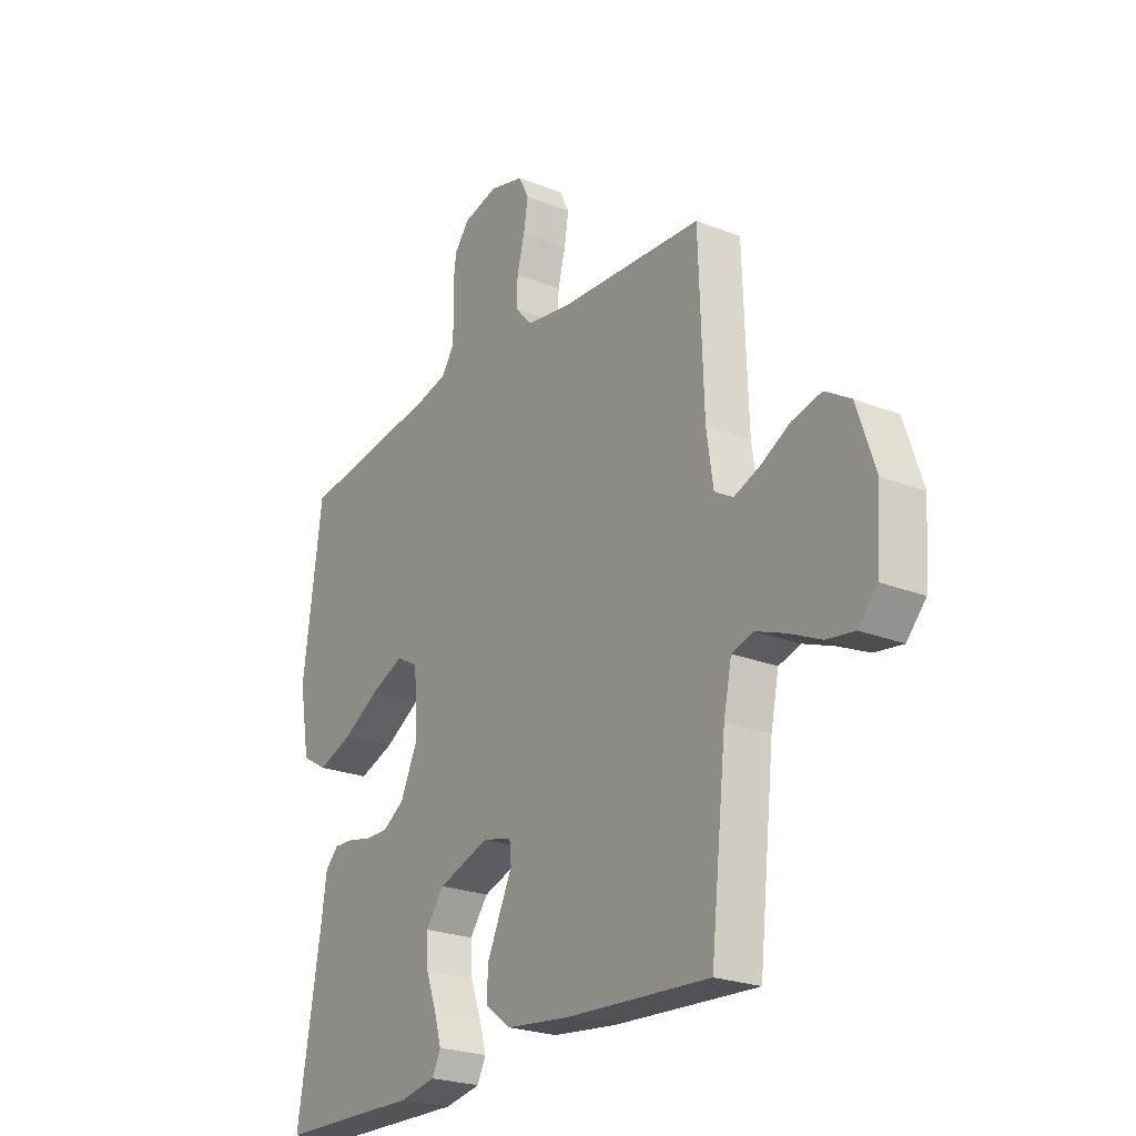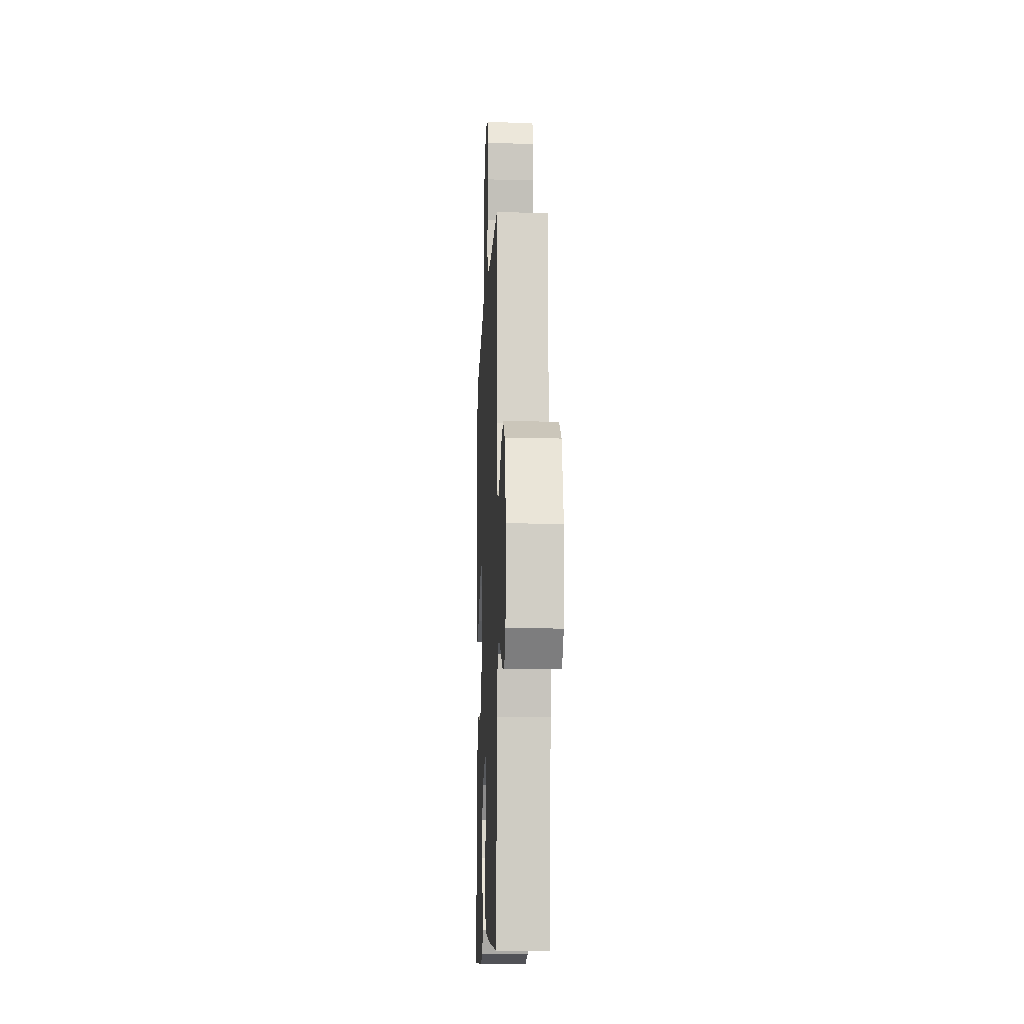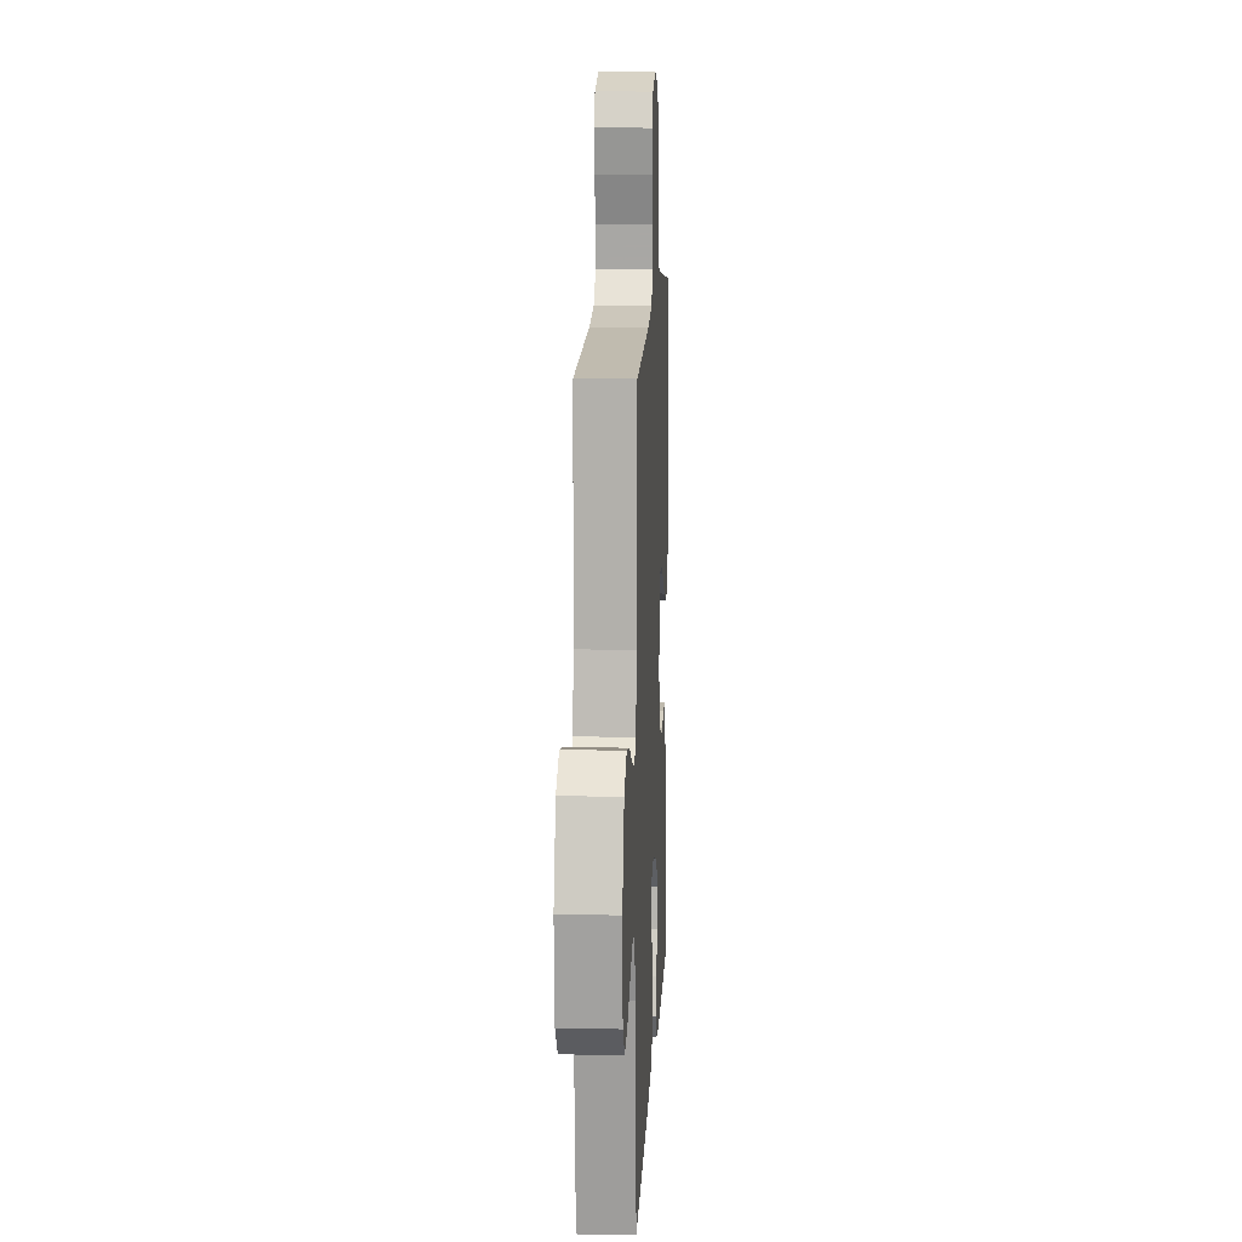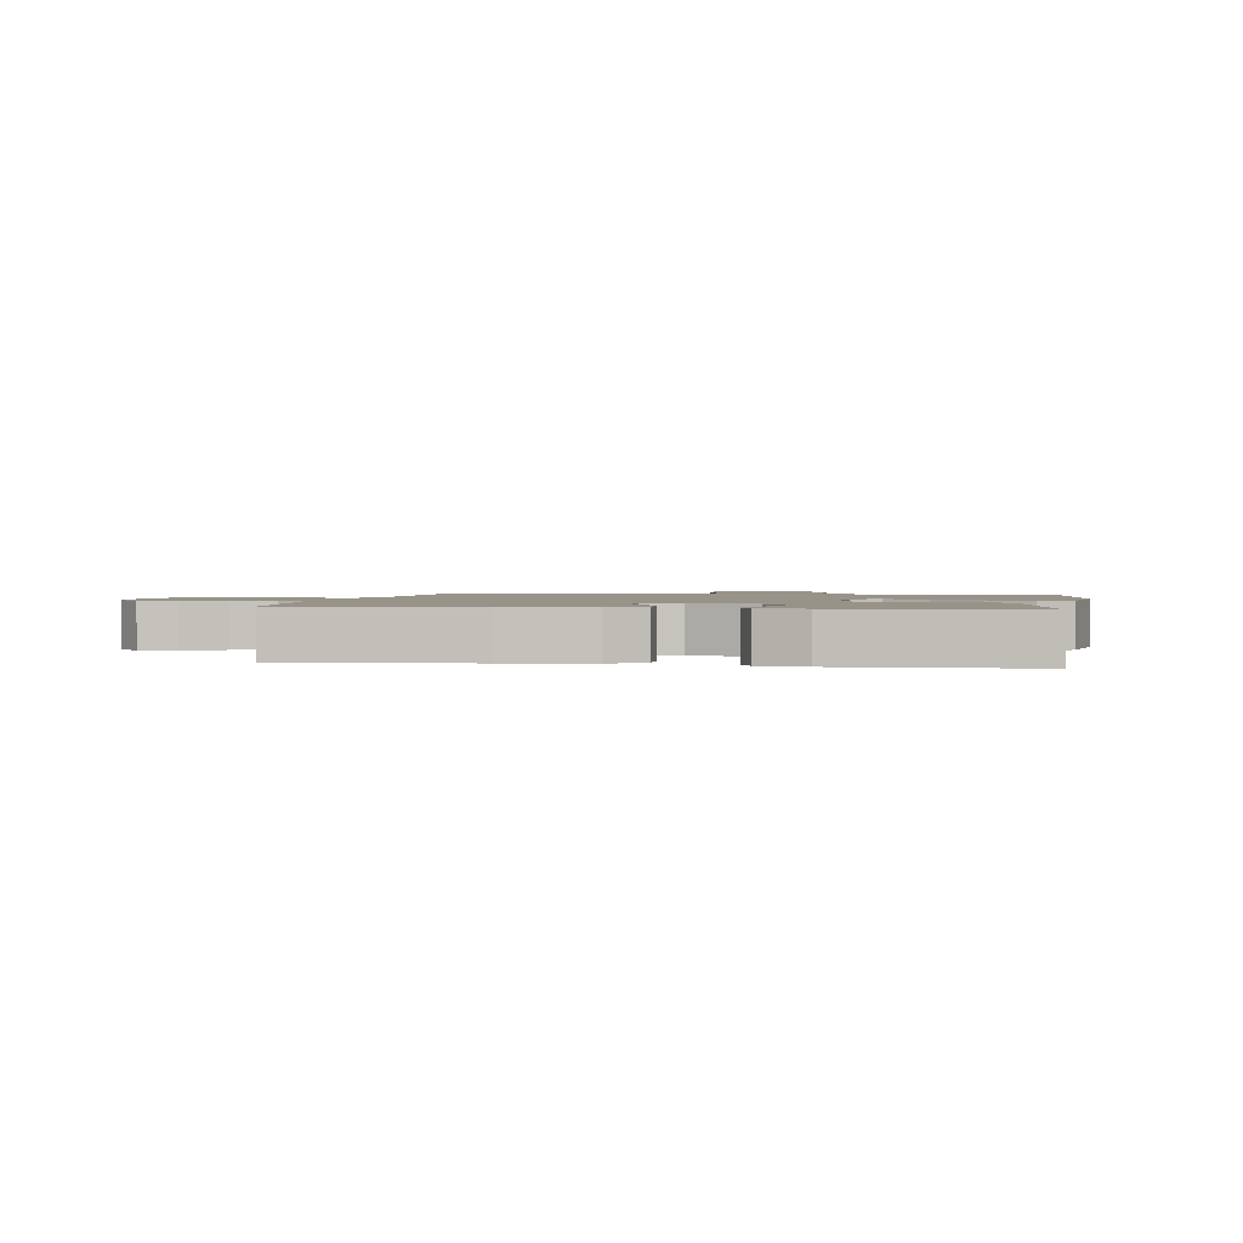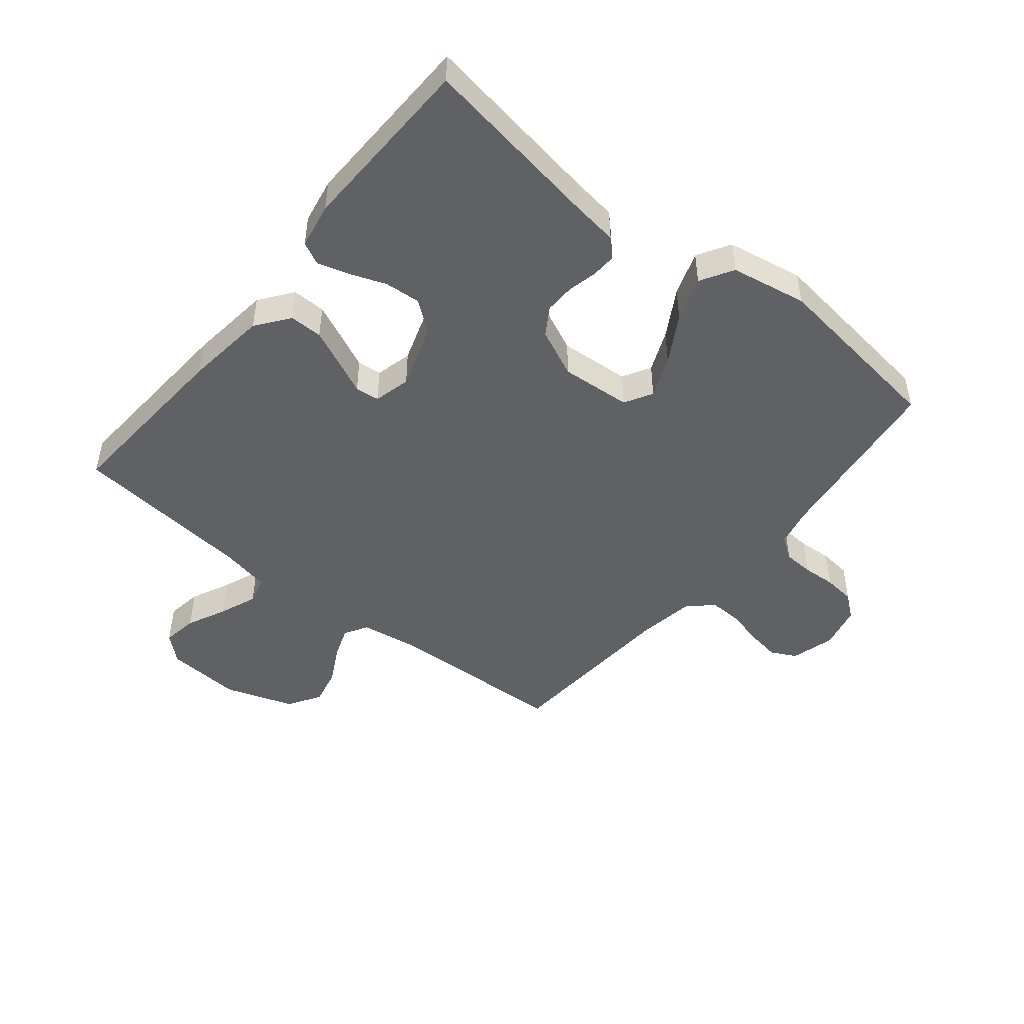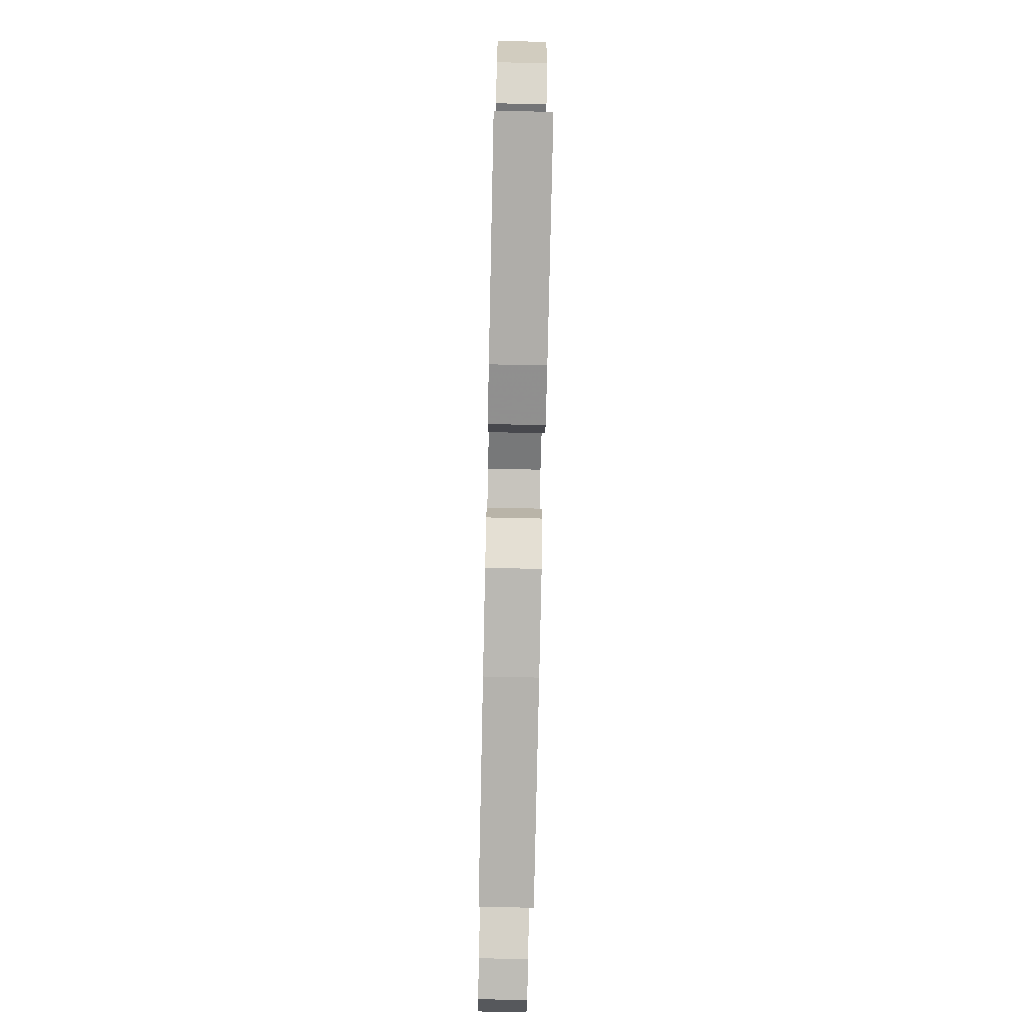
<metadata>
{"format":"obj","ext":"obj","renderer":"f3d","projection":"perspective","resolution":1024,"background":"white","views":[{"elev":-23.9,"azim":56.6,"up":"+Z"},{"elev":-11.2,"azim":87.7,"up":"+Z"},{"elev":12.8,"azim":92.8,"up":"+Z"},{"elev":1.6,"azim":-170.2,"up":"+Y"},{"elev":-47.0,"azim":-129.0,"up":"+Y"},{"elev":-75.9,"azim":-91.2,"up":"+Z"}]}
</metadata>
<code>
v 0.5 0.07 0.5
v 0.51 0.07 0.2
v 0.524 0.07 0.104
v 0.563 0.07 0.081
v 0.617 0.07 0.101
v 0.679 0.07 0.134
v 0.741 0.07 0.148
v 0.795 0.07 0.114
v 0.833 0.07 0
v 0.823 0.07 -0.126
v 0.783 0.07 -0.17
v 0.724 0.07 -0.161
v 0.658 0.07 -0.13
v 0.596 0.07 -0.106
v 0.55 0.07 -0.119
v 0.533 0.07 -0.2
v 0.5 0.07 -0.5
v 0.2 0.07 -0.481
v 0.064 0.07 -0.465
v 0.01 0.07 -0.424
v 0.011 0.07 -0.369
v 0.039 0.07 -0.308
v 0.065 0.07 -0.253
v 0.061 0.07 -0.213
v 0 0.07 -0.198
v -0.108 0.07 -0.234
v -0.147 0.07 -0.285
v -0.143 0.07 -0.344
v -0.121 0.07 -0.404
v -0.106 0.07 -0.456
v -0.124 0.07 -0.493
v -0.2 0.07 -0.507
v -0.5 0.07 -0.5
v -0.45 0.07 -0.2
v -0.439 0.07 -0.123
v -0.411 0.07 -0.095
v -0.369 0.07 -0.097
v -0.321 0.07 -0.108
v -0.271 0.07 -0.109
v -0.225 0.07 -0.08
v -0.188 0.07 0
v -0.196 0.07 0.117
v -0.242 0.07 0.143
v -0.311 0.07 0.114
v -0.39 0.07 0.068
v -0.464 0.07 0.042
v -0.518 0.07 0.074
v -0.54 0.07 0.2
v -0.5 0.07 0.5
v -0.2 0.07 0.54
v -0.136 0.07 0.555
v -0.11 0.07 0.592
v -0.107 0.07 0.642
v -0.11 0.07 0.698
v -0.104 0.07 0.75
v -0.073 0.07 0.789
v 0 0.07 0.807
v 0.073 0.07 0.787
v 0.094 0.07 0.745
v 0.085 0.07 0.689
v 0.069 0.07 0.628
v 0.067 0.07 0.573
v 0.104 0.07 0.533
v 0.2 0.07 0.518
v 0.5 0 0.5
v 0.51 0 0.2
v 0.524 0 0.104
v 0.563 0 0.081
v 0.617 0 0.101
v 0.679 0 0.134
v 0.741 0 0.148
v 0.795 0 0.114
v 0.833 0 0
v 0.823 0 -0.126
v 0.783 0 -0.17
v 0.724 0 -0.161
v 0.658 0 -0.13
v 0.596 0 -0.106
v 0.55 0 -0.119
v 0.533 0 -0.2
v 0.5 0 -0.5
v 0.2 0 -0.481
v 0.064 0 -0.465
v 0.01 0 -0.424
v 0.011 0 -0.369
v 0.039 0 -0.308
v 0.065 0 -0.253
v 0.061 0 -0.213
v 0 0 -0.198
v -0.108 0 -0.234
v -0.147 0 -0.285
v -0.143 0 -0.344
v -0.121 0 -0.404
v -0.106 0 -0.456
v -0.124 0 -0.493
v -0.2 0 -0.507
v -0.5 0 -0.5
v -0.45 0 -0.2
v -0.439 0 -0.123
v -0.411 0 -0.095
v -0.369 0 -0.097
v -0.321 0 -0.108
v -0.271 0 -0.109
v -0.225 0 -0.08
v -0.188 0 0
v -0.196 0 0.117
v -0.242 0 0.143
v -0.311 0 0.114
v -0.39 0 0.068
v -0.464 0 0.042
v -0.518 0 0.074
v -0.54 0 0.2
v -0.5 0 0.5
v -0.2 0 0.54
v -0.136 0 0.555
v -0.11 0 0.592
v -0.107 0 0.642
v -0.11 0 0.698
v -0.104 0 0.75
v -0.073 0 0.789
v 0 0 0.807
v 0.073 0 0.787
v 0.094 0 0.745
v 0.085 0 0.689
v 0.069 0 0.628
v 0.067 0 0.573
v 0.104 0 0.533
v 0.2 0 0.518
f 59 60 61
f 58 59 61
f 57 58 61
f 56 57 61
f 55 56 61
f 54 55 61
f 53 54 61
f 52 53 61 62
f 51 52 62 63
f 48 49 50
f 47 48 50
f 46 47 50
f 45 46 50
f 44 45 50
f 51 63 64
f 50 51 64
f 44 50 64
f 43 44 64
f 36 37 38
f 35 36 38
f 34 35 38
f 34 38 39
f 33 34 39
f 32 33 39
f 31 32 39
f 30 31 39
f 29 30 39
f 28 29 39
f 27 28 39 40
f 21 22 23
f 20 21 23
f 19 20 23
f 18 19 23
f 17 18 23
f 16 17 23
f 15 16 23 24
f 14 15 24 25
f 11 12 13
f 10 11 13
f 9 10 13
f 8 9 13
f 7 8 13
f 6 7 13
f 5 6 13
f 4 5 13 14
f 3 4 14 25
f 64 1 2
f 43 64 2
f 42 43 2
f 26 27 40 41
f 26 41 42
f 25 26 42
f 3 25 42
f 2 3 42
f 125 124 123
f 125 123 122
f 125 122 121
f 125 121 120
f 125 120 119
f 125 119 118
f 125 118 117
f 126 125 117 116
f 127 126 116 115
f 114 113 112
f 114 112 111
f 114 111 110
f 114 110 109
f 114 109 108
f 128 127 115
f 128 115 114
f 128 114 108
f 128 108 107
f 102 101 100
f 102 100 99
f 102 99 98
f 103 102 98
f 103 98 97
f 103 97 96
f 103 96 95
f 103 95 94
f 103 94 93
f 103 93 92
f 104 103 92 91
f 87 86 85
f 87 85 84
f 87 84 83
f 87 83 82
f 87 82 81
f 87 81 80
f 88 87 80 79
f 89 88 79 78
f 77 76 75
f 77 75 74
f 77 74 73
f 77 73 72
f 77 72 71
f 77 71 70
f 77 70 69
f 78 77 69 68
f 89 78 68 67
f 66 65 128
f 66 128 107
f 66 107 106
f 105 104 91 90
f 106 105 90
f 106 90 89
f 106 89 67
f 106 67 66
f 1 65 66 2
f 2 66 67 3
f 3 67 68 4
f 4 68 69 5
f 5 69 70 6
f 6 70 71 7
f 7 71 72 8
f 8 72 73 9
f 9 73 74 10
f 10 74 75 11
f 11 75 76 12
f 12 76 77 13
f 13 77 78 14
f 14 78 79 15
f 15 79 80 16
f 16 80 81 17
f 17 81 82 18
f 18 82 83 19
f 19 83 84 20
f 20 84 85 21
f 21 85 86 22
f 22 86 87 23
f 23 87 88 24
f 24 88 89 25
f 25 89 90 26
f 26 90 91 27
f 27 91 92 28
f 28 92 93 29
f 29 93 94 30
f 30 94 95 31
f 31 95 96 32
f 32 96 97 33
f 33 97 98 34
f 34 98 99 35
f 35 99 100 36
f 36 100 101 37
f 37 101 102 38
f 38 102 103 39
f 39 103 104 40
f 40 104 105 41
f 41 105 106 42
f 42 106 107 43
f 43 107 108 44
f 44 108 109 45
f 45 109 110 46
f 46 110 111 47
f 47 111 112 48
f 48 112 113 49
f 49 113 114 50
f 50 114 115 51
f 51 115 116 52
f 52 116 117 53
f 53 117 118 54
f 54 118 119 55
f 55 119 120 56
f 56 120 121 57
f 57 121 122 58
f 58 122 123 59
f 59 123 124 60
f 60 124 125 61
f 61 125 126 62
f 62 126 127 63
f 63 127 128 64
f 64 128 65 1

</code>
